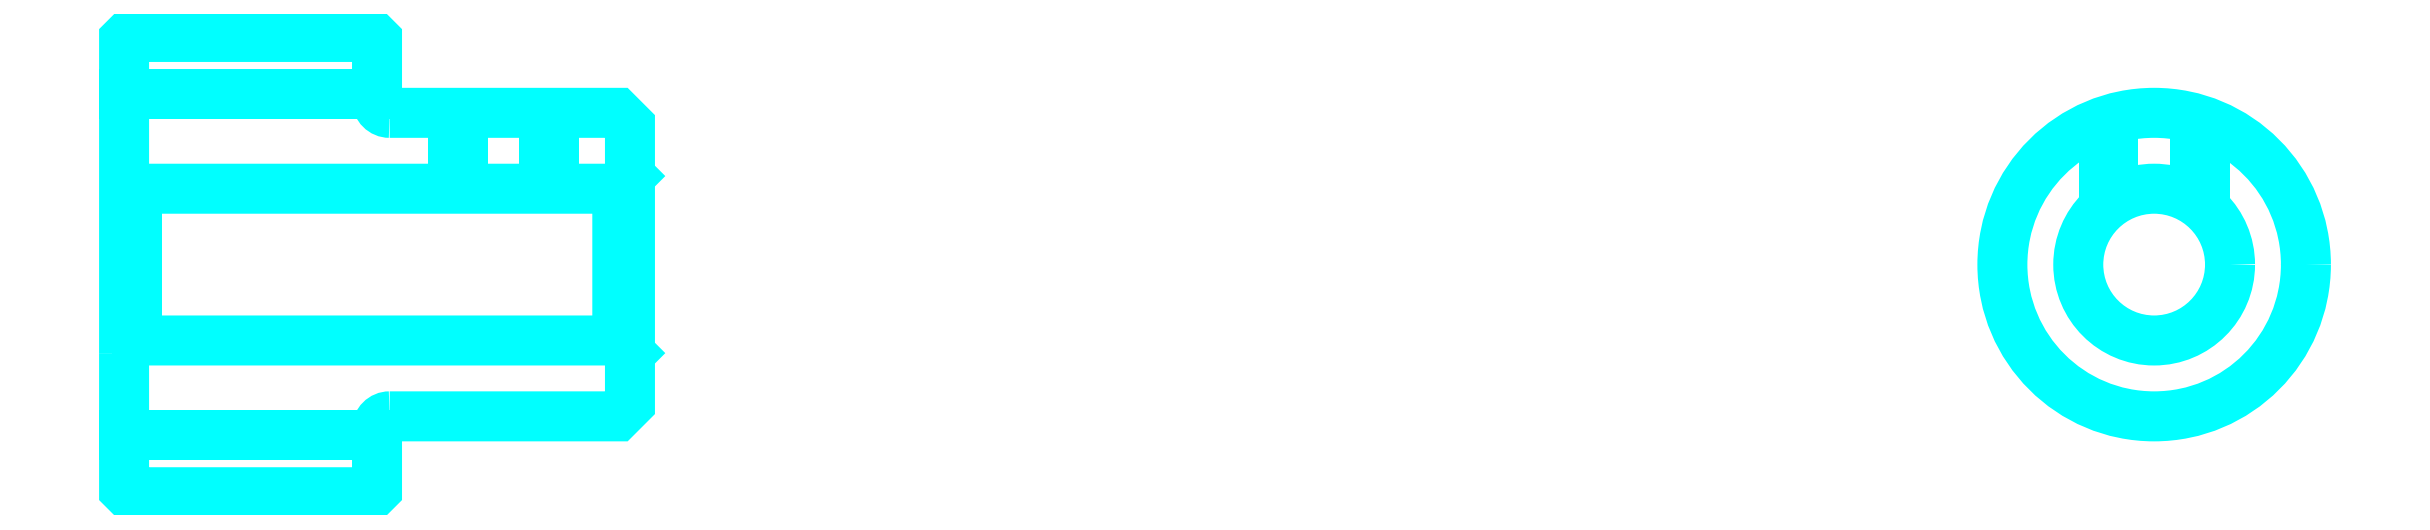
<metadata>
{"format":"dxf","ext":"dxf","renderer":"ezdxf+matplotlib","layout":"modelspace","background":"white","min_lineweight":24,"dpi":150}
</metadata>
<code>
0
SECTION
2
ENTITIES
0
LINE
8
0
10
56.35
20
63.45
30
0
11
66.35
21
63.45
31
0
0
LINE
8
0
10
56.35
20
49.95
30
0
11
66.35
21
49.95
31
0
0
LINE
8
0
10
75.85
20
53.7
30
0
11
76.35
21
53.2
31
0
0
LINE
8
0
10
75.85
20
59.7
30
0
11
76.35
21
60.2
31
0
0
LINE
8
0
10
56.85
20
59.7
30
0
11
56.85
21
53.7
31
0
0
POLYLINE
8
0
66
1
10
0
20
0
30
0
70
2
0
VERTEX
8
0
10
56.35
20
53.2
30
0
70
0
0
VERTEX
8
0
10
56.85
20
53.7
30
0
70
0
0
VERTEX
8
0
10
75.85
20
53.7
30
0
70
0
0
VERTEX
8
0
10
75.85
20
59.7
30
0
70
0
0
VERTEX
8
0
10
56.85
20
59.7
30
0
70
0
0
VERTEX
8
0
10
56.35
20
60.2
30
0
70
0
0
SEQEND
8
0
0
ARC
8
0
10
66.85
20
63.2
30
0
40
0.5
50
180
51
270
0
ARC
8
0
10
66.85
20
50.2
30
0
40
0.5
50
90
51
180
0
POLYLINE
8
0
66
1
10
0
20
0
30
0
70
2
0
VERTEX
8
0
10
73.35
20
62.7
30
0
70
0
0
VERTEX
8
0
10
73.35
20
59.7
30
0
70
0
0
SEQEND
8
0
0
POLYLINE
8
0
66
1
10
0
20
0
30
0
70
2
0
VERTEX
8
0
10
69.35
20
62.7
30
0
70
0
0
VERTEX
8
0
10
69.35
20
59.7
30
0
70
0
0
SEQEND
8
0
0
POLYLINE
8
0
66
1
10
0
20
0
30
0
70
2
0
VERTEX
8
0
10
72.97
20
62.7
30
0
70
0
0
VERTEX
8
0
10
72.97
20
59.7
30
0
70
0
0
SEQEND
8
0
0
POLYLINE
8
0
66
1
10
0
20
0
30
0
70
2
0
VERTEX
8
0
10
69.73
20
62.7
30
0
70
0
0
VERTEX
8
0
10
69.73
20
59.7
30
0
70
0
0
SEQEND
8
0
0
POLYLINE
8
0
66
1
10
0
20
0
30
0
70
2
0
VERTEX
8
0
10
134.6
20
58.93
30
0
70
0
0
VERTEX
8
0
10
134.6
20
62.35
30
0
70
0
0
SEQEND
8
0
0
POLYLINE
8
0
66
1
10
0
20
0
30
0
70
2
0
VERTEX
8
0
10
138.6
20
58.93
30
0
70
0
0
VERTEX
8
0
10
138.6
20
62.35
30
0
70
0
0
SEQEND
8
0
0
POLYLINE
8
0
66
1
10
0
20
0
30
0
70
2
0
VERTEX
8
0
10
135
20
59.22
30
0
70
0
0
VERTEX
8
0
10
135
20
62.47
30
0
70
0
0
SEQEND
8
0
0
POLYLINE
8
0
66
1
10
0
20
0
30
0
70
2
0
VERTEX
8
0
10
138.2
20
59.22
30
0
70
0
0
VERTEX
8
0
10
138.2
20
62.47
30
0
70
0
0
SEQEND
8
0
0
POLYLINE
8
0
66
1
10
0
20
0
30
0
70
2
0
VERTEX
8
0
10
56.35
20
53.2
30
0
70
0
0
VERTEX
8
0
10
56.35
20
47.8
30
0
70
0
0
VERTEX
8
0
10
56.45
20
47.7
30
0
70
0
0
VERTEX
8
0
10
66.25
20
47.7
30
0
70
0
0
VERTEX
8
0
10
66.35
20
47.8
30
0
70
0
0
VERTEX
8
0
10
66.35
20
50.2
30
0
70
0
0
SEQEND
8
0
0
POLYLINE
8
0
66
1
10
0
20
0
30
0
70
2
0
VERTEX
8
0
10
66.85
20
50.7
30
0
70
0
0
VERTEX
8
0
10
75.85
20
50.7
30
0
70
0
0
VERTEX
8
0
10
76.35
20
51.2
30
0
70
0
0
VERTEX
8
0
10
76.35
20
62.2
30
0
70
0
0
VERTEX
8
0
10
75.85
20
62.7
30
0
70
0
0
VERTEX
8
0
10
66.85
20
62.7
30
0
70
0
0
SEQEND
8
0
0
POLYLINE
8
0
66
1
10
0
20
0
30
0
70
2
0
VERTEX
8
0
10
66.35
20
63.2
30
0
70
0
0
VERTEX
8
0
10
66.35
20
65.6
30
0
70
0
0
VERTEX
8
0
10
66.25
20
65.7
30
0
70
0
0
VERTEX
8
0
10
56.45
20
65.7
30
0
70
0
0
VERTEX
8
0
10
56.35
20
65.6
30
0
70
0
0
VERTEX
8
0
10
56.35
20
53.2
30
0
70
0
0
SEQEND
8
0
0
CIRCLE
8
0
10
136.6
20
56.7
30
0
40
3
0
CIRCLE
8
0
10
136.6
20
56.7
30
0
40
6
0
ENDSEC
0
EOF

</code>
